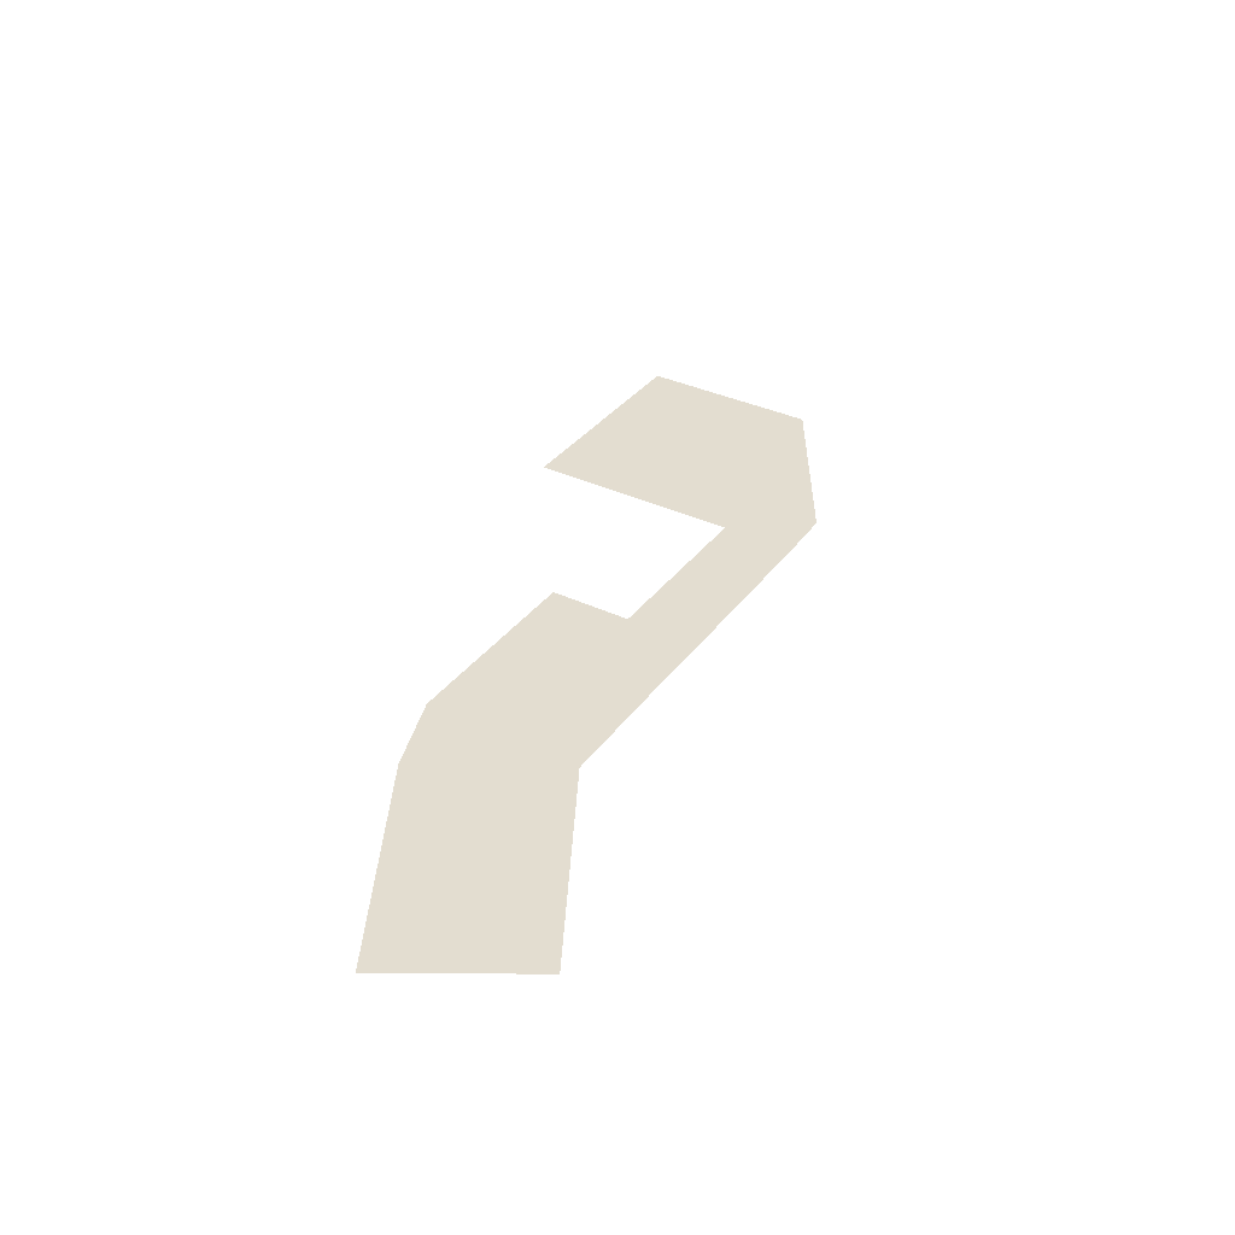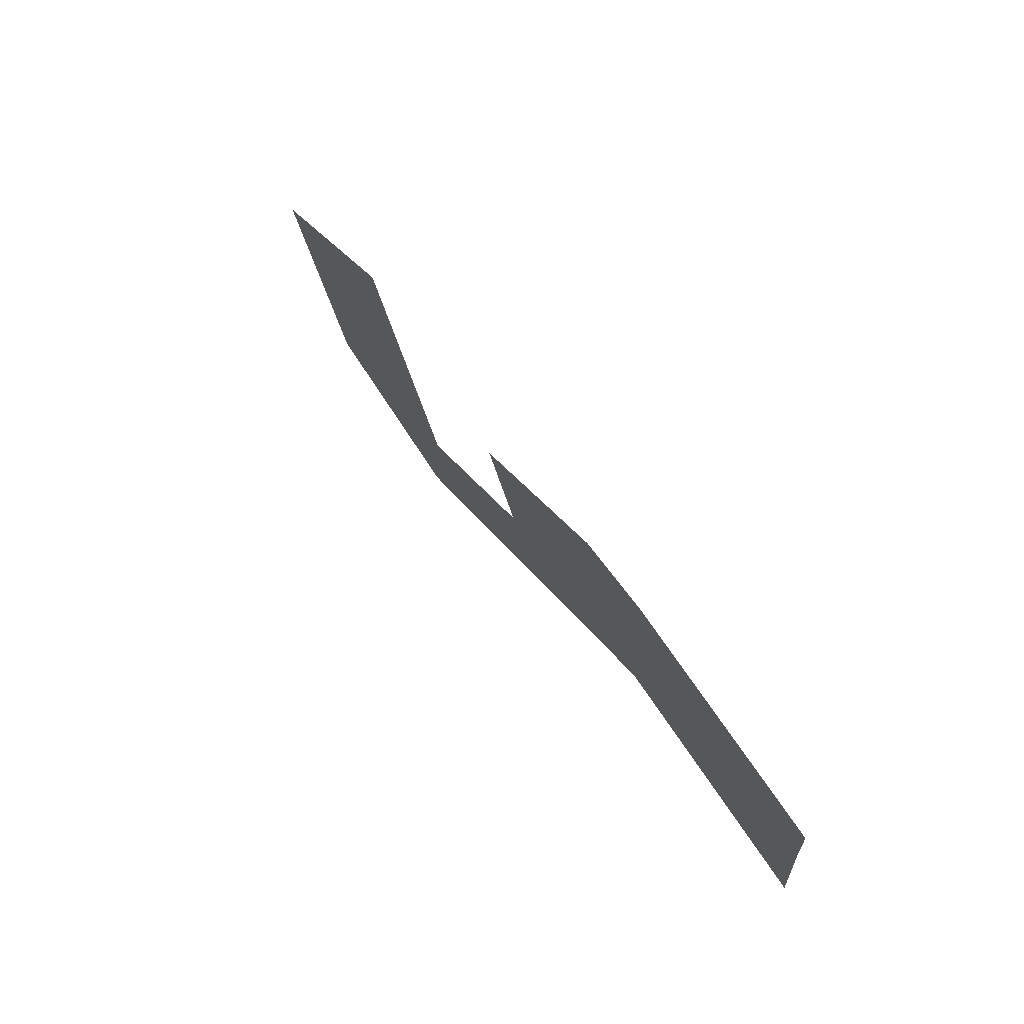
<metadata>
{"format":"obj","ext":"obj","renderer":"f3d","projection":"perspective","resolution":1024,"background":"white","views":[{"elev":35.6,"azim":89.2,"up":"+Y"},{"elev":65.3,"azim":58.2,"up":"+Z"}]}
</metadata>
<code>
o roadPlane1
g Plane
v 39.63 2.91 16.63
v 39.42 2.91 16.95
v 38.86 2.91 16.59
v 39.07 2.91 16.26
v 39.22 2.91 17.28
v 38.65 2.91 16.92
v 38.08 2.91 16.55
v 38.29 2.91 16.22
v 38.5 2.91 15.9
v 40.05 2.91 15.97
v 39.84 2.91 16.3
v 39.27 2.91 15.94
v 39.48 2.91 15.61
v 38.71 2.91 15.57
v 38.92 2.91 15.24
v 40.77 2.91 17.36
v 40.2 2.91 16.99
v 40.41 2.91 16.66
v 40.97 2.91 17.03
v 40.62 2.91 16.34
v 41.18 2.91 16.7
v 40.35 2.91 18.01
v 39.78 2.91 17.65
v 39.99 2.91 17.32
v 40.56 2.91 17.69
v 39.85 2.91 15.04
v 40.42 2.91 15.4
v 39.28 2.91 14.68
v 39.65 2.91 14.11
v 40.22 2.91 14.47
v 40.78 2.91 14.83
v 40.58 2.91 13.9
v 41.15 2.91 14.26
v 40.02 2.91 13.54
v 40.38 2.91 12.97
v 40.95 2.91 13.33
v 41.52 2.91 13.69
v 41.91 2.91 15.56
v 41.35 2.91 15.2
v 41.72 2.91 14.63
v 42.28 2.91 14.99
v 42.08 2.91 14.06
v 42.65 2.91 14.42
v 40.98 2.91 15.77
v 41.55 2.91 16.13
v 43.71 2.91 12.77
v 43.18 2.91 13.59
v 42.61 2.91 13.23
v 43.15 2.91 12.4
v 42.05 2.91 12.87
v 42.58 2.91 12.04
v 41.48 2.91 12.5
v 42.01 2.91 11.68
v 40.92 2.91 12.14
v 41.45 2.91 11.31
v 43.64 2.91 10.38
v 43.11 2.91 11.21
v 42.55 2.91 10.85
v 43.08 2.91 10.02
v 41.98 2.91 10.48
v 42.51 2.91 9.657
v 44.78 2.91 11.11
v 44.24 2.91 11.94
v 43.68 2.91 11.58
v 44.21 2.91 10.75
v 51.44 2.91 15.26
v 50.86 2.91 16.1
v 50.03 2.91 15.58
v 50.6 2.91 14.74
v 50.28 2.91 16.93
v 49.46 2.91 16.41
v 48.64 2.91 15.89
v 49.21 2.91 15.06
v 49.77 2.91 14.23
v 49.71 2.91 17.76
v 48.89 2.91 17.24
v 49.13 2.91 18.59
v 48.32 2.91 18.07
v 47.51 2.91 17.55
v 48.08 2.91 16.72
v 47.26 2.91 16.2
v 47.82 2.91 15.37
v 46.7 2.91 17.03
v 45.89 2.91 16.51
v 46.44 2.91 15.68
v 47 2.91 14.85
v 48.38 2.91 14.54
v 48.94 2.91 13.71
v 47.55 2.91 14.02
v 48.11 2.91 13.19
v 46.72 2.91 13.5
v 47.27 2.91 12.67
v 46.18 2.91 14.33
v 45.35 2.91 13.81
v 45.9 2.91 12.98
v 46.44 2.91 12.15
v 45.63 2.91 15.16
v 45.08 2.91 15.99
v 44.27 2.91 15.46
v 44.81 2.91 14.64
v 44 2.91 14.11
v 44.53 2.91 13.29
v 43.46 2.91 14.94
v 45.07 2.91 12.46
v 45.61 2.91 11.63
v 47.67 2.91 20.87
v 46.86 2.91 20.35
v 47.22 2.91 19.78
v 48.03 2.91 20.3
v 46.04 2.91 19.83
v 46.41 2.91 19.26
v 46.78 2.91 18.69
v 47.59 2.91 19.21
v 48.4 2.91 19.73
v 45.23 2.91 19.31
v 45.6 2.91 18.74
v 44.42 2.91 18.79
v 44.79 2.91 18.22
v 45.16 2.91 17.65
v 45.97 2.91 18.17
v 46.33 2.91 17.6
v 47.14 2.91 18.12
v 45.52 2.91 17.08
v 47.95 2.91 18.64
v 48.77 2.91 19.16
v 43.61 2.91 18.26
v 43.98 2.91 17.69
v 42.8 2.91 17.74
v 43.17 2.91 17.17
v 43.54 2.91 16.6
v 44.35 2.91 17.12
v 41.99 2.91 17.22
v 42.36 2.91 16.65
v 42.73 2.91 16.08
v 43.09 2.91 15.51
v 43.9 2.91 16.03
v 44.71 2.91 16.55
v 46.83 2.91 22.18
v 46.02 2.91 21.66
v 46.23 2.91 21.33
v 47.04 2.91 21.85
v 45.21 2.91 21.14
v 45.42 2.91 20.81
v 45.63 2.91 20.48
v 46.44 2.91 21
v 47.25 2.91 21.52
v 44.4 2.91 20.62
v 44.61 2.91 20.29
v 43.59 2.91 20.1
v 43.8 2.91 19.77
v 44.01 2.91 19.44
v 44.82 2.91 19.96
v 45.03 2.91 19.63
v 45.84 2.91 20.16
v 44.22 2.91 19.11
v 46.65 2.91 20.68
v 47.46 2.91 21.2
v 42.78 2.91 19.57
v 42.99 2.91 19.25
v 41.97 2.91 19.05
v 42.18 2.91 18.73
v 42.39 2.91 18.4
v 43.2 2.91 18.92
v 41.16 2.91 18.53
v 41.37 2.91 18.21
v 41.58 2.91 17.88
v 41.78 2.91 17.55
v 42.6 2.91 18.07
v 43.41 2.91 18.59
f 1 4 3 2
f 2 3 6 5
f 8 7 6 3
f 9 8 3 4
f 10 13 12 11
f 11 12 4 1
f 14 9 4 12
f 15 14 12 13
f 19 18 17 16
f 18 11 1 17
f 20 10 11 18
f 21 20 18 19
f 25 24 23 22
f 24 2 5 23
f 17 1 2 24
f 16 17 24 25
f 27 26 13 10
f 26 28 15 13
f 30 29 28 26
f 31 30 26 27
f 33 32 30 31
f 32 34 29 30
f 36 35 34 32
f 37 36 32 33
f 41 40 39 38
f 40 33 31 39
f 42 37 33 40
f 43 42 40 41
f 45 44 20 21
f 44 27 10 20
f 39 31 27 44
f 38 39 44 45
f 49 48 47 46
f 48 42 43 47
f 50 37 42 48
f 51 50 48 49
f 53 52 50 51
f 52 36 37 50
f 54 35 36 52
f 55 54 52 53
f 59 58 57 56
f 58 53 51 57
f 60 55 53 58
f 61 60 58 59
f 65 64 63 62
f 64 49 46 63
f 57 51 49 64
f 56 57 64 65
f 69 68 67 66
f 68 71 70 67
f 73 72 71 68
f 74 73 68 69
f 71 76 75 70
f 76 78 77 75
f 80 79 78 76
f 72 80 76 71
f 82 81 80 72
f 81 83 79 80
f 85 84 83 81
f 86 85 81 82
f 88 87 73 74
f 87 82 72 73
f 89 86 82 87
f 90 89 87 88
f 92 91 89 90
f 91 93 86 89
f 95 94 93 91
f 96 95 91 92
f 93 97 85 86
f 97 98 84 85
f 100 99 98 97
f 94 100 97 93
f 102 101 100 94
f 101 103 99 100
f 47 43 103 101
f 46 47 101 102
f 105 104 95 96
f 104 102 94 95
f 63 46 102 104
f 62 63 104 105
f 109 108 107 106
f 108 111 110 107
f 113 112 111 108
f 114 113 108 109
f 111 116 115 110
f 116 118 117 115
f 120 119 118 116
f 112 120 116 111
f 122 121 120 112
f 121 123 119 120
f 83 84 123 121
f 79 83 121 122
f 125 124 113 114
f 124 122 112 113
f 78 79 122 124
f 77 78 124 125
f 118 127 126 117
f 127 129 128 126
f 131 130 129 127
f 119 131 127 118
f 129 133 132 128
f 133 45 21 132
f 134 38 45 133
f 130 134 133 129
f 136 135 134 130
f 135 41 38 134
f 103 43 41 135
f 99 103 135 136
f 123 137 131 119
f 137 136 130 131
f 98 99 136 137
f 84 98 137 123
f 141 140 139 138
f 140 143 142 139
f 145 144 143 140
f 146 145 140 141
f 143 148 147 142
f 148 150 149 147
f 152 151 150 148
f 144 152 148 143
f 154 153 152 144
f 153 155 151 152
f 115 117 155 153
f 110 115 153 154
f 157 156 145 146
f 156 154 144 145
f 107 110 154 156
f 106 107 156 157
f 150 159 158 149
f 159 161 160 158
f 163 162 161 159
f 151 163 159 150
f 161 165 164 160
f 165 25 22 164
f 166 16 25 165
f 162 166 165 161
f 168 167 166 162
f 167 19 16 166
f 132 21 19 167
f 128 132 167 168
f 155 169 163 151
f 169 168 162 163
f 126 128 168 169
f 117 126 169 155
g Plane (1)
v 57.39 2.91 23.54
v 55.82 2.91 23.44
v 55.85 2.91 22.65
v 57.42 2.91 22.74
v 54.24 2.91 23.35
v 54.28 2.91 22.55
v 52.66 2.91 23.26
v 52.71 2.91 22.46
v 51.09 2.91 23.16
v 51.13 2.91 22.36
v 52.75 2.91 21.66
v 54.32 2.91 21.75
v 51.18 2.91 21.57
v 55.88 2.91 21.85
v 57.45 2.91 21.94
v 55.92 2.91 21.05
v 57.48 2.91 21.15
v 54.36 2.91 20.96
v 52.79 2.91 20.86
v 51.23 2.91 20.77
v 52.83 2.91 20.06
v 54.39 2.91 20.16
v 51.28 2.91 19.97
v 55.95 2.91 20.25
v 57.51 2.91 20.35
v 63.72 2.91 22.32
v 62.16 2.91 22.23
v 62.17 2.91 21.43
v 63.74 2.91 21.52
v 60.59 2.91 22.13
v 60.61 2.91 21.33
v 59.02 2.91 22.04
v 59.05 2.91 21.24
v 59.07 2.91 20.44
v 60.63 2.91 20.54
v 62.19 2.91 20.63
v 63.75 2.91 20.72
v 63.7 2.91 23.92
v 62.13 2.91 23.82
v 62.14 2.91 23.03
v 63.71 2.91 23.12
v 60.55 2.91 23.73
v 60.57 2.91 22.93
v 58.97 2.91 23.63
v 59 2.91 22.84
v 55.99 2.91 19.08
v 57.55 2.91 19.17
v 54.43 2.91 18.98
v 52.87 2.91 18.89
v 51.32 2.91 18.79
v 52.91 2.91 17.71
v 54.47 2.91 17.81
v 51.36 2.91 17.62
v 56.03 2.91 17.9
v 57.59 2.91 17.99
v 56.07 2.91 16.72
v 57.63 2.91 16.82
v 54.51 2.91 16.63
v 52.95 2.91 16.53
v 51.4 2.91 16.44
v 52.99 2.91 15.36
v 54.55 2.91 15.45
v 51.44 2.91 15.26
v 56.11 2.91 15.55
v 57.67 2.91 15.64
v 63.83 2.91 18.37
v 62.27 2.91 18.28
v 62.31 2.91 17.1
v 63.87 2.91 17.19
v 60.71 2.91 18.18
v 60.75 2.91 17.01
v 59.15 2.91 18.09
v 59.19 2.91 16.91
v 59.23 2.91 15.74
v 60.79 2.91 15.83
v 62.35 2.91 15.92
v 63.91 2.91 16.02
v 62.23 2.91 19.45
v 63.79 2.91 19.55
v 60.67 2.91 19.36
v 59.11 2.91 19.27
f 173 172 171 170
f 172 175 174 171
f 175 177 176 174
f 177 179 178 176
f 181 180 177 175
f 180 182 179 177
f 184 183 172 173
f 183 181 175 172
f 186 185 183 184
f 185 187 181 183
f 187 188 180 181
f 188 189 182 180
f 191 190 188 187
f 190 192 189 188
f 194 193 185 186
f 193 191 187 185
f 198 197 196 195
f 197 200 199 196
f 200 202 201 199
f 202 186 184 201
f 204 203 202 200
f 203 194 186 202
f 206 205 197 198
f 205 204 200 197
f 210 209 208 207
f 209 212 211 208
f 212 214 213 211
f 214 173 170 213
f 199 201 214 212
f 201 184 173 214
f 195 196 209 210
f 196 199 212 209
f 216 215 193 194
f 215 217 191 193
f 217 218 190 191
f 218 219 192 190
f 221 220 218 217
f 220 222 219 218
f 224 223 215 216
f 223 221 217 215
f 226 225 223 224
f 225 227 221 223
f 227 228 220 221
f 228 229 222 220
f 231 230 228 227
f 230 232 229 228
f 234 233 225 226
f 233 231 227 225
f 238 237 236 235
f 237 240 239 236
f 240 242 241 239
f 242 226 224 241
f 244 243 242 240
f 243 234 226 242
f 246 245 237 238
f 245 244 240 237
f 248 247 205 206
f 247 249 204 205
f 249 250 203 204
f 250 216 194 203
f 239 241 250 249
f 241 224 216 250
f 235 236 247 248
f 236 239 249 247
g Plane (2)
v 41.45 2.91 11.31
v 40.92 2.91 12.14
v 39.92 2.91 11.5
v 40.45 2.91 10.68
v 40.38 2.91 12.97
v 39.39 2.91 12.33
v 38.4 2.91 11.69
v 38.93 2.91 10.87
v 39.46 2.91 10.05
v 37.41 2.91 11.06
v 37.94 2.91 10.24
v 36.42 2.91 10.42
v 36.95 2.91 9.602
v 37.48 2.91 8.784
v 38.47 2.91 9.416
v 39 2.91 8.596
v 39.99 2.91 9.226
v 38 2.91 7.967
v 38.53 2.91 7.15
v 39.52 2.91 7.777
v 40.52 2.91 8.403
v 42.51 2.91 9.657
v 41.98 2.91 10.48
v 40.99 2.91 9.855
v 41.52 2.91 9.03
v 32.46 2.91 7.873
v 32.98 2.91 7.065
v 33.98 2.91 7.699
v 33.45 2.91 8.509
v 33.5 2.91 6.257
v 34.5 2.91 6.889
v 35.49 2.91 7.521
v 34.97 2.91 8.333
v 34.44 2.91 9.146
v 35.02 2.91 6.079
v 36.01 2.91 6.708
v 34.02 2.91 5.45
v 34.54 2.91 4.642
v 35.54 2.91 5.269
v 36.53 2.91 5.896
v 36.48 2.91 8.153
v 37.01 2.91 7.338
v 37.53 2.91 6.523
v 35.96 2.91 8.968
v 35.43 2.91 9.783
f 254 253 252 251
f 253 256 255 252
f 253 258 257 256
f 259 258 253 254
f 258 261 260 257
f 261 263 262 260
f 265 264 263 261
f 259 265 261 258
f 267 266 265 259
f 266 268 264 265
f 270 269 268 266
f 271 270 266 267
f 275 274 273 272
f 274 254 251 273
f 267 259 254 274
f 275 271 267 274
f 279 278 277 276
f 281 280 277 278
f 282 281 278 283
f 284 283 278 279
f 286 285 281 282
f 285 287 280 281
f 289 288 287 285
f 290 289 285 286
f 268 292 291 264
f 292 286 282 291
f 293 290 286 292
f 269 293 292 268
f 295 294 283 284
f 291 282 283 294
f 264 291 294 263
f 262 263 294 295
g Plane (3)
v 29.46 2.91 12.54
v 28.71 2.91 13.7
v 28.11 2.91 13.32
v 28.86 2.91 12.15
v 27.96 2.91 14.87
v 27.36 2.91 14.48
v 26.76 2.91 14.1
v 27.51 2.91 12.93
v 28.26 2.91 11.76
v 27.21 2.91 16.04
v 26.61 2.91 15.65
v 26.47 2.91 17.2
v 25.86 2.91 16.81
v 25.26 2.91 16.43
v 26.01 2.91 15.26
v 25.41 2.91 14.87
v 26.16 2.91 13.71
v 24.66 2.91 16.04
v 24.06 2.91 15.65
v 24.81 2.91 14.49
v 25.56 2.91 13.32
v 26.91 2.91 12.54
v 27.66 2.91 11.38
v 26.31 2.91 12.16
v 27.06 2.91 10.99
v 25.31 2.91 11.65
v 26.04 2.91 10.51
v 24.58 2.91 12.78
v 23.61 2.91 12.24
v 24.32 2.91 11.14
v 25.03 2.91 10.03
v 23.85 2.91 13.92
v 23.12 2.91 15.05
v 22.19 2.91 14.45
v 22.9 2.91 13.35
v 21.94 2.91 12.78
v 22.64 2.91 11.7
v 21.25 2.91 13.85
v 20.32 2.91 13.25
v 20.99 2.91 12.21
v 21.66 2.91 11.16
v 23.33 2.91 10.63
v 24.02 2.91 9.554
v 22.33 2.91 10.12
v 23 2.91 9.076
v 20.04 2.91 11.64
v 20.69 2.91 10.62
v 19.38 2.91 12.65
v 18.45 2.91 12.05
v 19.08 2.91 11.06
v 19.71 2.91 10.08
v 17.51 2.91 11.45
v 18.13 2.91 10.49
v 16.58 2.91 10.84
v 17.17 2.91 9.924
v 17.76 2.91 9.004
v 18.74 2.91 9.543
v 19.35 2.91 8.592
v 20.34 2.91 9.101
v 18.36 2.91 8.083
v 18.95 2.91 7.163
v 19.96 2.91 7.641
v 20.98 2.91 8.119
v 21.34 2.91 9.61
v 21.99 2.91 8.598
f 299 298 297 296
f 298 301 300 297
f 303 302 301 298
f 304 303 298 299
f 301 306 305 300
f 306 308 307 305
f 310 309 308 306
f 302 310 306 301
f 312 311 310 302
f 311 313 309 310
f 315 314 313 311
f 316 315 311 312
f 318 317 303 304
f 317 312 302 303
f 319 316 312 317
f 320 319 317 318
f 322 321 319 320
f 321 323 316 319
f 325 324 323 321
f 326 325 321 322
f 323 327 315 316
f 327 328 314 315
f 330 329 328 327
f 324 330 327 323
f 332 331 330 324
f 331 333 329 330
f 335 334 333 331
f 336 335 331 332
f 338 337 325 326
f 337 332 324 325
f 339 336 332 337
f 340 339 337 338
f 342 341 335 336
f 341 343 334 335
f 345 344 343 341
f 346 345 341 342
f 345 348 347 344
f 348 350 349 347
f 352 351 350 348
f 352 348 345 346
f 353 352 346 354
f 353 355 351 352
f 357 356 355 353
f 358 357 353 354
f 360 359 339 340
f 359 342 336 339
f 354 346 342 359
f 358 354 359 360
g Plane (4)
v 31.26 2.91 7.099
v 30.66 2.91 6.712
v 31.17 2.91 5.919
v 31.77 2.91 6.301
v 30.06 2.91 6.325
v 30.56 2.91 5.537
v 31.07 2.91 4.749
v 31.68 2.91 5.126
v 32.29 2.91 5.503
v 32.19 2.91 4.333
v 32.8 2.91 4.705
v 31.58 2.91 3.961
v 32.08 2.91 3.172
v 32.7 2.91 3.54
v 33.31 2.91 3.907
v 33.5 2.91 6.257
v 32.9 2.91 5.88
v 33.41 2.91 5.078
v 34.02 2.91 5.45
v 33.93 2.91 4.275
v 34.54 2.91 4.642
v 32.46 2.91 7.873
v 31.86 2.91 7.486
v 32.38 2.91 6.683
v 32.98 2.91 7.065
v 28.96 2.91 5.969
v 29.42 2.91 5.265
v 27.87 2.91 5.614
v 28.27 2.91 4.993
v 28.67 2.91 4.371
v 29.87 2.91 4.56
v 26.78 2.91 5.258
v 27.13 2.91 4.72
v 25.69 2.91 4.903
v 25.98 2.91 4.448
v 26.27 2.91 3.994
v 27.47 2.91 4.183
v 27.82 2.91 3.645
v 29.07 2.91 3.75
v 26.56 2.91 3.54
v 26.86 2.91 3.086
v 28.16 2.91 3.107
v 29.47 2.91 3.129
v 30.32 2.91 3.855
v 30.78 2.91 3.151
v 24.59 2.91 4.547
v 24.83 2.91 4.176
v 23.5 2.91 4.192
v 23.69 2.91 3.904
v 23.87 2.91 3.617
v 25.07 2.91 3.805
v 22.41 2.91 3.836
v 22.54 2.91 3.632
v 21.32 2.91 3.48
v 21.39 2.91 3.36
v 21.47 2.91 3.24
v 22.67 2.91 3.428
v 22.8 2.91 3.224
v 24.06 2.91 3.329
v 21.55 2.91 3.119
v 21.63 2.91 2.999
v 22.93 2.91 3.02
v 24.24 2.91 3.042
v 25.31 2.91 3.435
v 25.55 2.91 3.064
v 31.71 2.91 9.039
v 31.11 2.91 8.652
v 30.96 2.91 10.2
v 30.36 2.91 9.818
v 29.76 2.91 9.431
v 30.51 2.91 8.265
v 30.21 2.91 11.37
v 29.61 2.91 10.98
v 29.46 2.91 12.54
v 28.86 2.91 12.15
v 28.26 2.91 11.76
v 29.01 2.91 10.6
v 28.41 2.91 10.21
v 29.16 2.91 9.044
v 27.66 2.91 11.38
v 27.06 2.91 10.99
v 27.81 2.91 9.823
v 28.56 2.91 8.657
v 29.91 2.91 7.878
v 29.31 2.91 7.491
v 28.23 2.91 7.105
v 27.5 2.91 8.24
v 26.45 2.91 7.823
v 27.16 2.91 6.718
v 26.77 2.91 9.376
v 26.04 2.91 10.51
v 25.03 2.91 10.03
v 25.74 2.91 8.928
v 24.71 2.91 8.48
v 25.4 2.91 7.406
v 24.02 2.91 9.554
v 23 2.91 9.076
v 23.67 2.91 8.033
v 24.34 2.91 6.989
v 26.09 2.91 6.332
v 25.02 2.91 5.946
v 23.94 2.91 5.56
v 23.29 2.91 6.572
v 22.24 2.91 6.155
v 22.87 2.91 5.173
v 22.64 2.91 7.585
v 21.99 2.91 8.598
v 20.98 2.91 8.119
v 21.61 2.91 7.137
v 20.57 2.91 6.69
v 21.18 2.91 5.738
v 19.96 2.91 7.641
v 18.95 2.91 7.163
v 19.54 2.91 6.242
v 20.13 2.91 5.322
v 21.8 2.91 4.787
v 20.72 2.91 4.401
f 361 364 363 362
f 363 366 365 362
f 368 367 366 363
f 369 368 363 364
f 371 370 368 369
f 370 372 367 368
f 374 373 372 370
f 375 374 370 371
f 379 378 377 376
f 378 371 369 377
f 380 375 371 378
f 381 380 378 379
f 385 384 383 382
f 384 364 361 383
f 377 369 364 384
f 376 377 384 385
f 366 387 386 365
f 387 389 388 386
f 391 390 389 387
f 367 391 387 366
f 389 393 392 388
f 393 395 394 392
f 397 396 395 393
f 390 397 393 389
f 399 398 397 390
f 398 400 396 397
f 402 401 400 398
f 403 402 398 399
f 372 404 391 367
f 404 399 390 391
f 405 403 399 404
f 373 405 404 372
f 395 407 406 394
f 407 409 408 406
f 411 410 409 407
f 396 411 407 395
f 409 413 412 408
f 413 415 414 412
f 417 416 415 413
f 410 417 413 409
f 419 418 417 410
f 418 420 416 417
f 422 421 420 418
f 423 422 418 419
f 400 424 411 396
f 424 419 410 411
f 425 423 419 424
f 401 425 424 400
f 383 427 426 382
f 427 429 428 426
f 431 430 429 427
f 361 431 427 383
f 429 433 432 428
f 433 435 434 432
f 437 436 435 433
f 430 437 433 429
f 439 438 437 430
f 438 440 436 437
f 442 441 440 438
f 443 442 438 439
f 362 444 431 361
f 444 439 430 431
f 445 443 439 444
f 365 445 444 362
f 386 446 445 365
f 446 447 443 445
f 449 448 447 446
f 388 449 446 386
f 447 450 442 443
f 450 451 441 442
f 453 452 451 450
f 448 453 450 447
f 455 454 453 448
f 454 456 452 453
f 458 457 456 454
f 459 458 454 455
f 392 460 449 388
f 460 455 448 449
f 461 459 455 460
f 394 461 460 392
f 406 462 461 394
f 462 463 459 461
f 465 464 463 462
f 408 465 462 406
f 463 466 458 459
f 466 467 457 458
f 469 468 467 466
f 464 469 466 463
f 471 470 469 464
f 470 472 468 469
f 474 473 472 470
f 475 474 470 471
f 412 476 465 408
f 476 471 464 465
f 477 475 471 476
f 414 477 476 412
g Plane (5)
v 50.2 2.91 19.28
v 50.41 2.91 18.61
v 50.86 2.91 18.7
v 50.74 2.91 19.63
v 50.61 2.91 17.94
v 50.99 2.91 17.78
v 51.36 2.91 17.62
v 51.32 2.91 18.79
v 51.28 2.91 19.97
v 49.67 2.91 18.94
v 50.06 2.91 18.19
v 49.13 2.91 18.59
v 49.71 2.91 17.76
v 50.28 2.91 16.93
v 50.45 2.91 17.43
v 50.92 2.91 16.94
v 51.4 2.91 16.44
v 50.86 2.91 16.1
v 51.44 2.91 15.26
v 51.09 2.91 23.16
v 50.23 2.91 22.59
v 50.36 2.91 21.85
v 51.13 2.91 22.36
v 49.38 2.91 22.02
v 49.58 2.91 21.33
v 49.79 2.91 20.65
v 50.49 2.91 21.11
v 51.18 2.91 21.57
v 48.52 2.91 21.44
v 48.81 2.91 20.82
v 47.67 2.91 20.87
v 48.03 2.91 20.3
v 48.4 2.91 19.73
v 49.09 2.91 20.19
v 49.38 2.91 19.56
v 50 2.91 19.96
v 48.77 2.91 19.16
v 50.61 2.91 20.37
v 51.23 2.91 20.77
v 50.02 2.91 22.91
v 49.49 2.91 22.48
v 48.96 2.91 22.67
v 48.74 2.91 22.37
v 48.53 2.91 22.07
v 48.95 2.91 22.04
v 47.89 2.91 22.11
v 47.89 2.91 21.8
v 47.89 2.91 22.42
v 46.83 2.91 22.18
v 47.04 2.91 21.85
v 47.25 2.91 21.52
v 48.2 2.91 21.62
v 47.46 2.91 21.2
f 480 479 478 481
f 483 482 479 480
f 485 484 483 480
f 485 480 481 486
f 479 488 487 478
f 488 490 489 487
f 492 491 490 488
f 482 492 488 479
f 494 493 483 484
f 493 492 482 483
f 495 491 492 493
f 496 495 493 494
f 500 499 498 497
f 499 502 501 498
f 504 503 502 499
f 505 504 499 500
f 502 507 506 501
f 507 509 508 506
f 511 510 509 507
f 503 511 507 502
f 513 512 511 503
f 512 514 510 511
f 487 489 514 512
f 478 487 512 513
f 516 515 504 505
f 515 513 503 504
f 481 478 513 515
f 486 481 515 516
f 498 518 517 497
f 518 520 519 517
f 522 521 520 518
f 501 522 518 498
f 521 524 523 520
f 520 523 525 519
f 523 527 526 525
f 528 527 523 524
f 529 524 521 522
f 529 530 528 524
f 506 508 530 529
f 506 529 522 501

</code>
